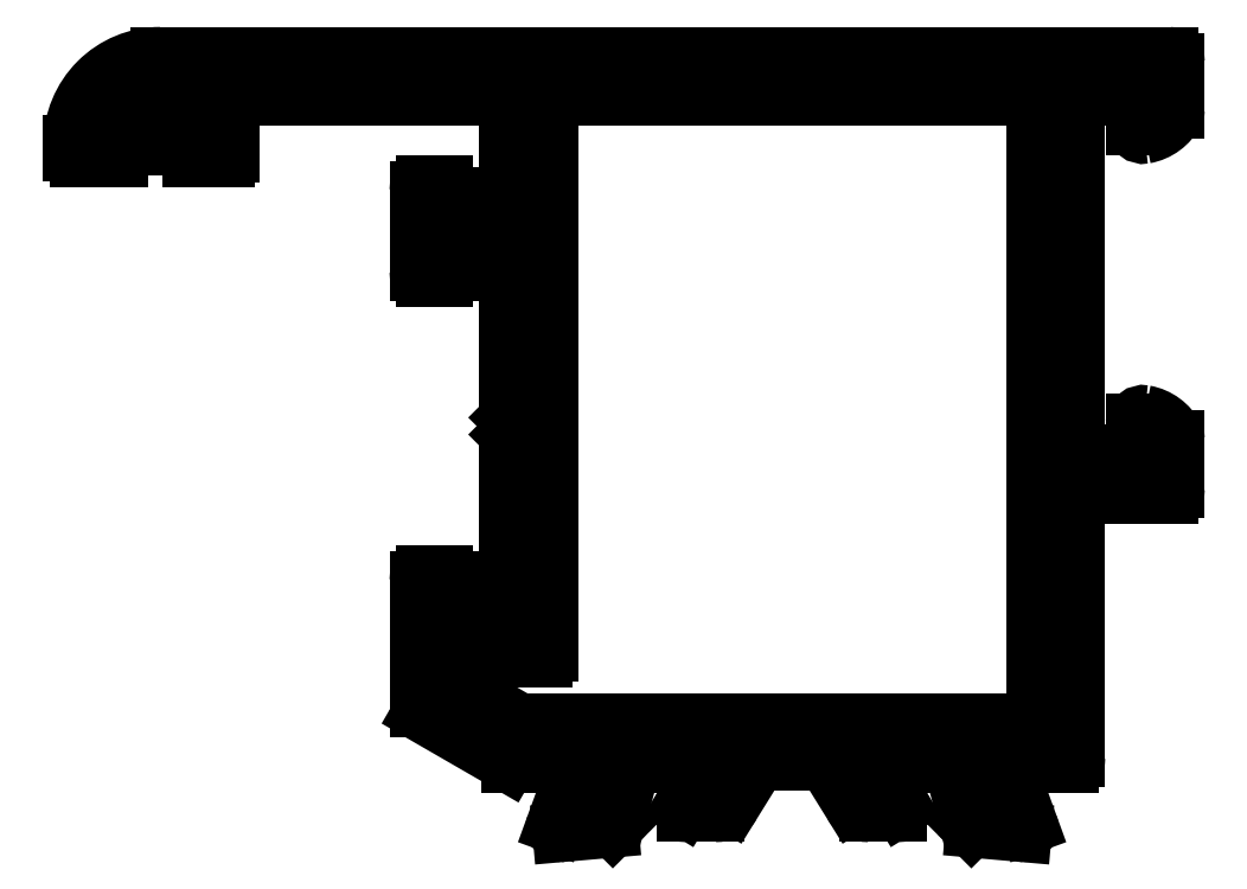
<metadata>
{"format":"dxf","ext":"dxf","renderer":"ezdxf+matplotlib","layout":"modelspace","background":"white","min_lineweight":24,"dpi":150}
</metadata>
<code>
0
SECTION
2
ENTITIES
0
LINE
8
0
10
556.4
20
665.2
30
0
11
556.4
21
658.8
31
0
0
ARC
8
0
10
556.7
20
658.8
30
0
40
0.3
50
180
51
240
0
ARC
8
0
10
556.7
20
665.2
30
0
40
0.3
50
90
51
180
0
LINE
8
0
10
560.9
20
656.1
30
0
11
556.6
21
658.6
31
0
0
LINE
8
0
10
556.7
20
665.5
30
0
11
557.6
21
665.5
31
0
0
ARC
8
0
10
561
20
656.3
30
0
40
0.3
50
240
51
270
0
ARC
8
0
10
557.6
20
665.2
30
0
40
0.3
50
0
51
90
0
LINE
8
0
10
561
20
656
30
0
11
564
21
656
31
0
0
LINE
8
0
10
557.9
20
665.2
30
0
11
557.9
21
663.3
31
0
0
ARC
8
0
10
564
20
655.7
30
0
40
0.3
50
0
51
90
0
ARC
8
0
10
558.2
20
663.3
30
0
40
0.3
50
180
51
270
0
LINE
8
0
10
564.3
20
654.8
30
0
11
564.3
21
655.7
31
0
0
LINE
8
0
10
558.2
20
663
30
0
11
560.6
21
663
31
0
0
ARC
8
0
10
564
20
654.8
30
0
40
0.3
50
280.9
51
4.349e-11
0
ARC
8
0
10
560.6
20
663.3
30
0
40
0.3
50
270
51
0
0
ARC
8
0
10
564.1
20
654.3
30
0
40
0.3
50
100.9
51
160
0
LINE
8
0
10
560.9
20
663.3
30
0
11
560.9
21
672.4
31
0
0
LINE
8
0
10
563.3
20
652.9
30
0
11
563.8
21
654.4
31
0
0
ARC
8
0
10
561.2
20
672.4
30
0
40
0.25
50
135
51
180
0
ARC
8
0
10
563.6
20
652.9
30
0
40
0.2813
50
159.7
51
180.7
0
LINE
8
0
10
561
20
672.5
30
0
11
561.4
21
673
31
0
0
ARC
8
0
10
563.6
20
652.8
30
0
40
0.3
50
180
51
270
0
LINE
8
0
10
561.4
20
673
30
0
11
561
21
673.4
31
0
0
ARC
8
0
10
563.6
20
652.8
30
0
40
0.3
50
270
51
275
0
ARC
8
0
10
561.2
20
673.6
30
0
40
0.25
50
180
51
225
0
LINE
8
0
10
566
20
652.8
30
0
11
563.6
21
652.5
31
0
0
LINE
8
0
10
560.9
20
673.6
30
0
11
560.9
21
682.7
31
0
0
ARC
8
0
10
566
20
653.1
30
0
40
0.3
50
275
51
315
0
ARC
8
0
10
560.6
20
682.7
30
0
40
0.3
50
360
51
90
0
LINE
8
0
10
566.5
20
653.2
30
0
11
566.2
21
652.8
31
0
0
LINE
8
0
10
560.6
20
683
30
0
11
558.2
21
683
31
0
0
ARC
8
0
10
566.4
20
653.3
30
0
40
0.2
50
315
51
2.605e-10
0
ARC
8
0
10
558.2
20
682.7
30
0
40
0.3
50
90
51
180
0
ARC
8
0
10
566.4
20
653.3
30
0
40
0.2
50
360
51
15
0
LINE
8
0
10
557.9
20
682.7
30
0
11
557.9
21
680.8
31
0
0
ARC
8
0
10
566.4
20
653.3
30
0
40
0.2
50
15
51
75
0
ARC
8
0
10
557.6
20
680.8
30
0
40
0.3
50
270
51
0
0
LINE
8
0
10
566.3
20
653.6
30
0
11
566.4
21
653.5
31
0
0
LINE
8
0
10
557.6
20
680.5
30
0
11
556.7
21
680.5
31
0
0
ARC
8
0
10
566.3
20
653.8
30
0
40
0.2
50
195
51
255
0
ARC
8
0
10
556.7
20
680.8
30
0
40
0.3
50
180
51
270
0
LINE
8
0
10
565.6
20
655.7
30
0
11
566.1
21
653.7
31
0
0
LINE
8
0
10
556.4
20
680.8
30
0
11
556.4
21
684.2
31
0
0
ARC
8
0
10
565.9
20
655.8
30
0
40
0.3
50
180
51
195
0
LINE
8
0
10
556.4
20
684.2
30
0
11
556.4
21
684.8
31
0
0
LINE
8
0
10
565.6
20
655.9
30
0
11
565.6
21
655.8
31
0
0
ARC
8
0
10
556.7
20
684.8
30
0
40
0.3
50
90
51
180
0
ARC
8
0
10
565.9
20
655.9
30
0
40
0.3
50
90
51
180
0
LINE
8
0
10
556.7
20
685.1
30
0
11
557.6
21
685.1
31
0
0
ARC
8
0
10
565.9
20
655.9
30
0
40
0.3
50
41.81
51
90
0
ARC
8
0
10
557.6
20
684.8
30
0
40
0.3
50
0
51
90
0
ARC
8
0
10
566.3
20
656.3
30
0
40
0.3
50
221.8
51
270
0
ARC
8
0
10
558.2
20
684.8
30
0
40
0.3
50
180
51
270
0
LINE
8
0
10
570.4
20
656
30
0
11
566.3
21
656
31
0
0
LINE
8
0
10
558.2
20
684.5
30
0
11
560.6
21
684.5
31
0
0
ARC
8
0
10
570.4
20
655.7
30
0
40
0.3
50
360
51
90
0
ARC
8
0
10
560.6
20
684.8
30
0
40
0.3
50
270
51
360
0
LINE
8
0
10
570.7
20
655.5
30
0
11
570.7
21
655.7
31
0
0
LINE
8
0
10
560.9
20
684.8
30
0
11
560.9
21
689.2
31
0
0
ARC
8
0
10
570.4
20
655.5
30
0
40
0.3
50
328.6
51
360
0
ARC
8
0
10
560.6
20
689.2
30
0
40
0.3
50
360
51
90
0
LINE
8
0
10
569.7
20
653.9
30
0
11
570.6
21
655.4
31
0
0
LINE
8
0
10
560.6
20
689.5
30
0
11
547.2
21
689.5
31
0
0
ARC
8
0
10
569.9
20
653.7
30
0
40
0.2
50
148.6
51
180
0
ARC
8
0
10
547.2
20
689.2
30
0
40
0.3
50
90
51
180
0
ARC
8
0
10
569.9
20
653.7
30
0
40
0.2
50
180
51
270
0
LINE
8
0
10
546.9
20
689.2
30
0
11
546.9
21
686.7
31
0
0
LINE
8
0
10
571.3
20
653.5
30
0
11
569.9
21
653.5
31
0
0
ARC
8
0
10
546.7
20
686.7
30
0
40
0.25
50
270
51
360
0
ARC
8
0
10
571.3
20
654.5
30
0
40
1
50
270
51
328.6
0
LINE
8
0
10
546.7
20
686.5
30
0
11
545
21
686.5
31
0
0
LINE
8
0
10
573.1
20
655.6
30
0
11
572.1
21
654
31
0
0
ARC
8
0
10
545
20
687.1
30
0
40
0.6
50
180
51
270
0
ARC
8
0
10
574
20
655.1
30
0
40
1
50
90
51
148.6
0
LINE
8
0
10
544.4
20
687.1
30
0
11
544.4
21
687.2
31
0
0
LINE
8
0
10
576.3
20
656.1
30
0
11
574
21
656.1
31
0
0
ARC
8
0
10
544.7
20
687.2
30
0
40
0.25
50
90
51
180
0
ARC
8
0
10
576.3
20
655.1
30
0
40
1
50
31.4
51
90
0
LINE
8
0
10
544.7
20
687.5
30
0
11
545.4
21
687.5
31
0
0
LINE
8
0
10
578.2
20
654
30
0
11
577.2
21
655.6
31
0
0
ARC
8
0
10
545.4
20
687.8
30
0
40
0.3
50
270
51
360
0
ARC
8
0
10
579
20
654.5
30
0
40
1
50
211.4
51
270
0
LINE
8
0
10
545.7
20
687.8
30
0
11
545.7
21
689.3
31
0
0
LINE
8
0
10
580.5
20
653.5
30
0
11
579
21
653.5
31
0
0
ARC
8
0
10
545.4
20
689.3
30
0
40
0.3
50
360
51
90
0
ARC
8
0
10
580.5
20
653.7
30
0
40
0.2
50
270
51
360
0
LINE
8
0
10
545.4
20
689.6
30
0
11
542.4
21
689.6
31
0
0
ARC
8
0
10
580.5
20
653.7
30
0
40
0.2
50
1.303e-10
51
31.4
0
ARC
8
0
10
542.4
20
689.3
30
0
40
0.3
50
90
51
116.5
0
LINE
8
0
10
579.7
20
655.4
30
0
11
580.6
21
653.9
31
0
0
ARC
8
0
10
543.2
20
687.4
30
0
40
2.35
50
115.1
51
168.7
0
ARC
8
0
10
580
20
655.5
30
0
40
0.3
50
180
51
211.4
0
ARC
8
0
10
541.2
20
687.8
30
0
40
0.3
50
160.1
51
270
0
LINE
8
0
10
579.7
20
655.7
30
0
11
579.7
21
655.5
31
0
0
LINE
8
0
10
541.2
20
687.5
30
0
11
541.7
21
687.5
31
0
0
ARC
8
0
10
580
20
655.7
30
0
40
0.2995
50
89.9
51
180.1
0
ARC
8
0
10
541.7
20
687.2
30
0
40
0.25
50
1.303e-09
51
90
0
LINE
8
0
10
584
20
656
30
0
11
580
21
656
31
0
0
LINE
8
0
10
541.9
20
687.2
30
0
11
541.9
21
687.1
31
0
0
ARC
8
0
10
584
20
656.3
30
0
40
0.3
50
270
51
318.2
0
ARC
8
0
10
541.3
20
687.1
30
0
40
0.6
50
270
51
1.042e-09
0
ARC
8
0
10
584.5
20
655.9
30
0
40
0.3
50
90
51
138.2
0
LINE
8
0
10
541.3
20
686.5
30
0
11
539.3
21
686.5
31
0
0
ARC
8
0
10
584.5
20
655.9
30
0
40
0.3
50
360
51
90
0
ARC
8
0
10
539.3
20
686.8
30
0
40
0.3
50
180
51
270
0
LINE
8
0
10
584.8
20
655.8
30
0
11
584.8
21
655.9
31
0
0
LINE
8
0
10
539
20
686.8
30
0
11
539
21
687.1
31
0
0
ARC
8
0
10
584.5
20
655.8
30
0
40
0.3
50
345
51
360
0
ARC
8
0
10
543.4
20
687.1
30
0
40
4.4
50
90
51
180
0
LINE
8
0
10
584.2
20
653.7
30
0
11
584.8
21
655.7
31
0
0
LINE
8
0
10
543.4
20
691.5
30
0
11
575.2
21
691.5
31
0
0
ARC
8
0
10
584
20
653.8
30
0
40
0.2
50
285
51
345
0
LINE
8
0
10
575.2
20
691.5
30
0
11
594.1
21
691.5
31
0
0
LINE
8
0
10
583.9
20
653.5
30
0
11
584.1
21
653.6
31
0
0
ARC
8
0
10
594.1
20
691.2
30
0
40
0.3
50
0
51
90
0
ARC
8
0
10
584
20
653.3
30
0
40
0.2
50
105
51
165
0
LINE
8
0
10
594.4
20
691.2
30
0
11
594.4
21
688.9
31
0
0
ARC
8
0
10
584
20
653.3
30
0
40
0.2
50
165
51
180
0
ARC
8
0
10
594.1
20
688.9
30
0
40
0.3
50
332.7
51
0
0
ARC
8
0
10
584
20
653.3
30
0
40
0.2
50
180
51
225
0
ARC
8
0
10
592.5
20
689.7
30
0
40
2.1
50
280.2
51
332.7
0
LINE
8
0
10
584.2
20
652.8
30
0
11
583.8
21
653.2
31
0
0
ARC
8
0
10
592.8
20
688
30
0
40
0.4
50
180
51
280.2
0
ARC
8
0
10
584.4
20
653.1
30
0
40
0.3
50
225
51
265
0
LINE
8
0
10
592.4
20
688
30
0
11
592.4
21
689.3
31
0
0
LINE
8
0
10
586.7
20
652.5
30
0
11
584.4
21
652.8
31
0
0
ARC
8
0
10
592.2
20
689.3
30
0
40
0.2
50
360
51
90
0
ARC
8
0
10
586.8
20
652.8
30
0
40
0.3
50
265
51
270
0
LINE
8
0
10
592.2
20
689.5
30
0
11
589.6
21
689.5
31
0
0
ARC
8
0
10
586.8
20
652.8
30
0
40
0.3
50
270
51
360
0
ARC
8
0
10
589.6
20
689.3
30
0
40
0.2
50
90
51
180
0
ARC
8
0
10
586.8
20
652.9
30
0
40
0.2813
50
359.3
51
20.28
0
LINE
8
0
10
589.4
20
689.3
30
0
11
589.4
21
671.7
31
0
0
LINE
8
0
10
586.5
20
654.4
30
0
11
587
21
652.9
31
0
0
ARC
8
0
10
589.6
20
671.7
30
0
40
0.2
50
180
51
270
0
ARC
8
0
10
586.2
20
654.3
30
0
40
0.3
50
20
51
79.1
0
LINE
8
0
10
589.6
20
671.5
30
0
11
592.2
21
671.5
31
0
0
ARC
8
0
10
586.4
20
654.8
30
0
40
0.3
50
180
51
259.1
0
ARC
8
0
10
592.2
20
671.7
30
0
40
0.2
50
270
51
6.515e-11
0
LINE
8
0
10
586.1
20
655.7
30
0
11
586.1
21
654.8
31
0
0
LINE
8
0
10
592.4
20
671.7
30
0
11
592.4
21
673.1
31
0
0
ARC
8
0
10
586.4
20
655.7
30
0
40
0.3
50
90
51
180
0
ARC
8
0
10
592.8
20
673.1
30
0
40
0.4
50
79.84
51
180
0
LINE
8
0
10
586.4
20
656
30
0
11
589.1
21
656
31
0
0
ARC
8
0
10
592.5
20
671.5
30
0
40
2.1
50
27.27
51
79.84
0
ARC
8
0
10
589.1
20
656.3
30
0
40
0.3
50
270
51
2.171e-10
0
ARC
8
0
10
594.1
20
672.3
30
0
40
0.3
50
1.737e-10
51
27.27
0
LINE
8
0
10
589.4
20
669.3
30
0
11
589.4
21
656.3
31
0
0
LINE
8
0
10
594.4
20
672.3
30
0
11
594.4
21
669.8
31
0
0
ARC
8
0
10
589.6
20
669.3
30
0
40
0.2
50
90
51
180
0
ARC
8
0
10
594.1
20
669.8
30
0
40
0.3
50
270
51
1.737e-10
0
LINE
8
0
10
594.1
20
669.5
30
0
11
589.6
21
669.5
31
0
0
LINE
8
0
10
563.2
20
689.5
30
0
11
587.1
21
689.5
31
0
0
ARC
8
0
10
563.2
20
689.2
30
0
40
0.3
50
90
51
180
0
ARC
8
0
10
587.1
20
689.2
30
0
40
0.3
50
0
51
90
0
LINE
8
0
10
562.9
20
661.6
30
0
11
562.9
21
689.2
31
0
0
LINE
8
0
10
587.4
20
689.2
30
0
11
587.4
21
658.3
31
0
0
ARC
8
0
10
562.6
20
661.6
30
0
40
0.3
50
270
51
0
0
ARC
8
0
10
587.1
20
658.3
30
0
40
0.3
50
270
51
0
0
LINE
8
0
10
562.6
20
661.3
30
0
11
558.3
21
661.3
31
0
0
LINE
8
0
10
561.6
20
658
30
0
11
587.1
21
658
31
0
0
ARC
8
0
10
558.3
20
661
30
0
40
0.3
50
90
51
180
0
ARC
8
0
10
561.6
20
658.3
30
0
40
0.3
50
240
51
270
0
LINE
8
0
10
558
20
661
30
0
11
558
21
660.2
31
0
0
LINE
8
0
10
561.4
20
658.1
30
0
11
558.2
21
660
31
0
0
ARC
8
0
10
558.3
20
660.2
30
0
40
0.3
50
180
51
240
0
ENDSEC
0
EOF

</code>
